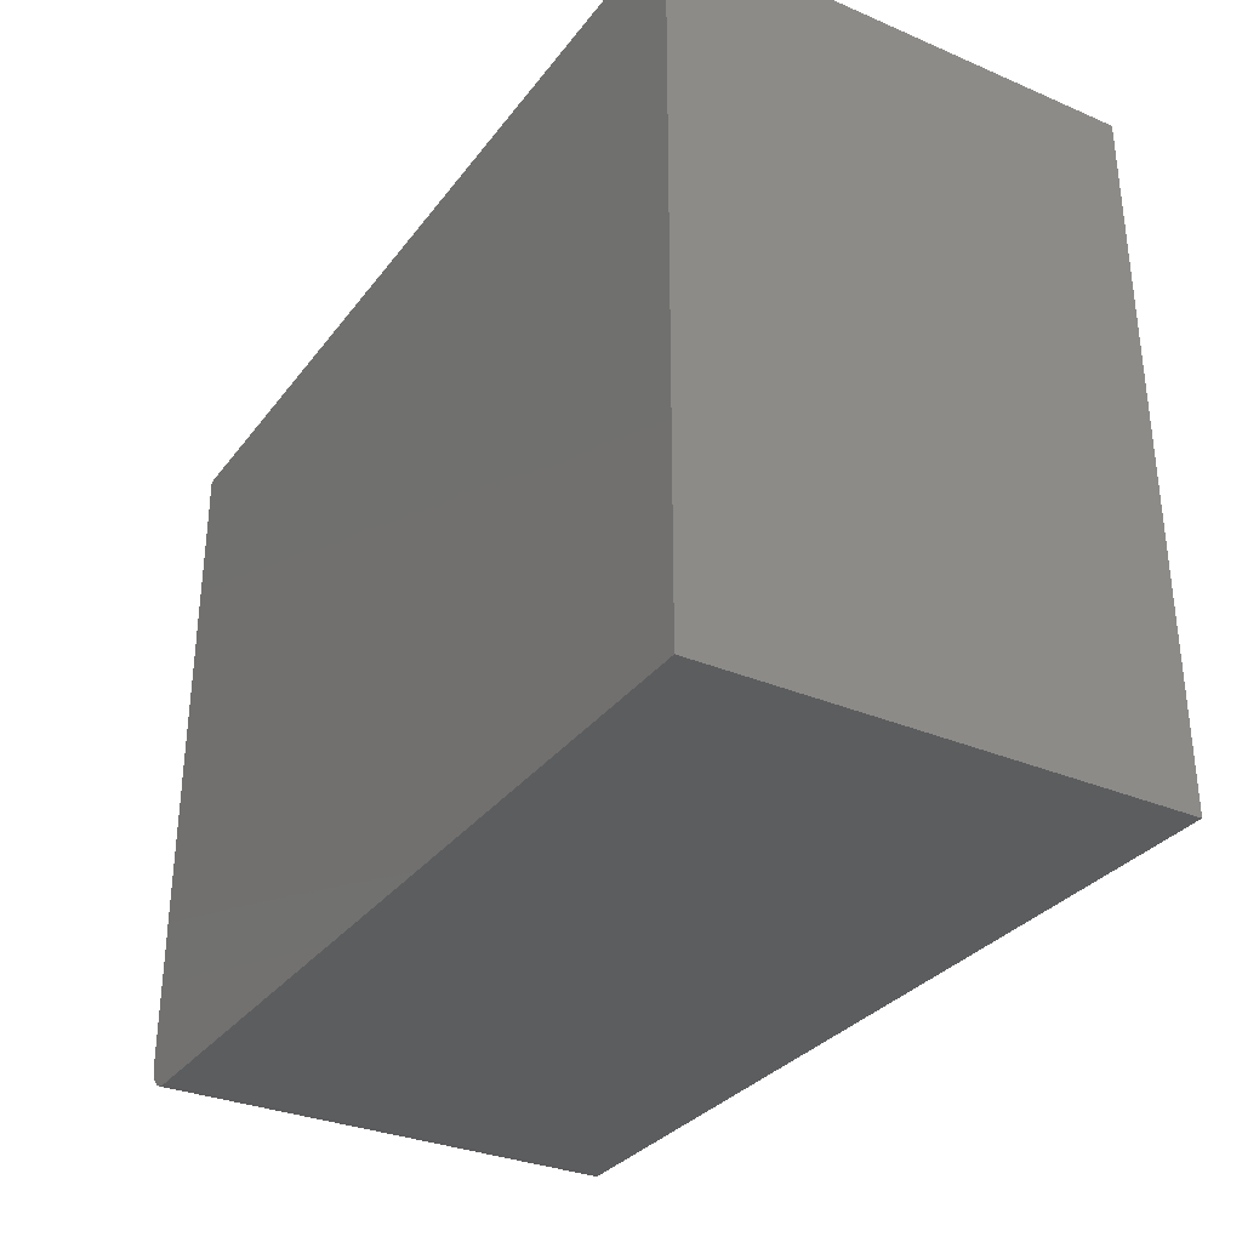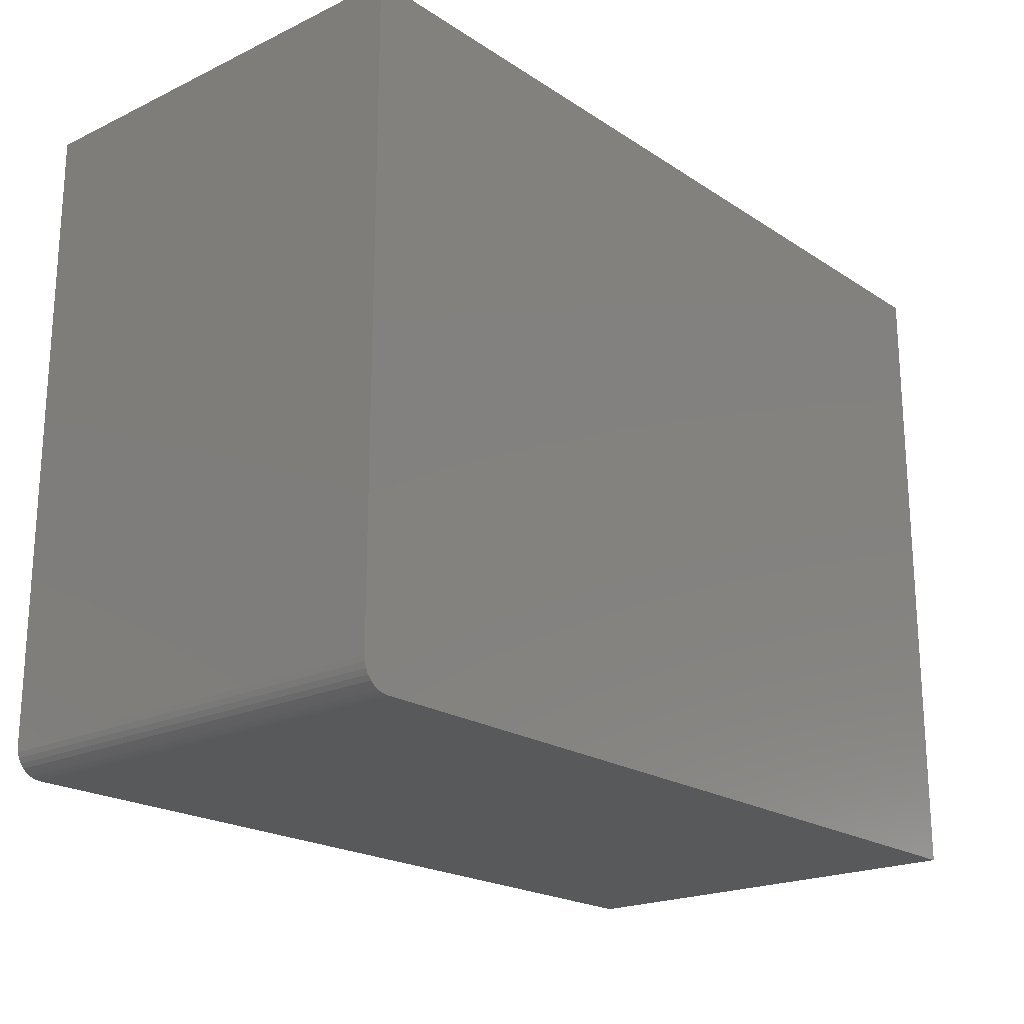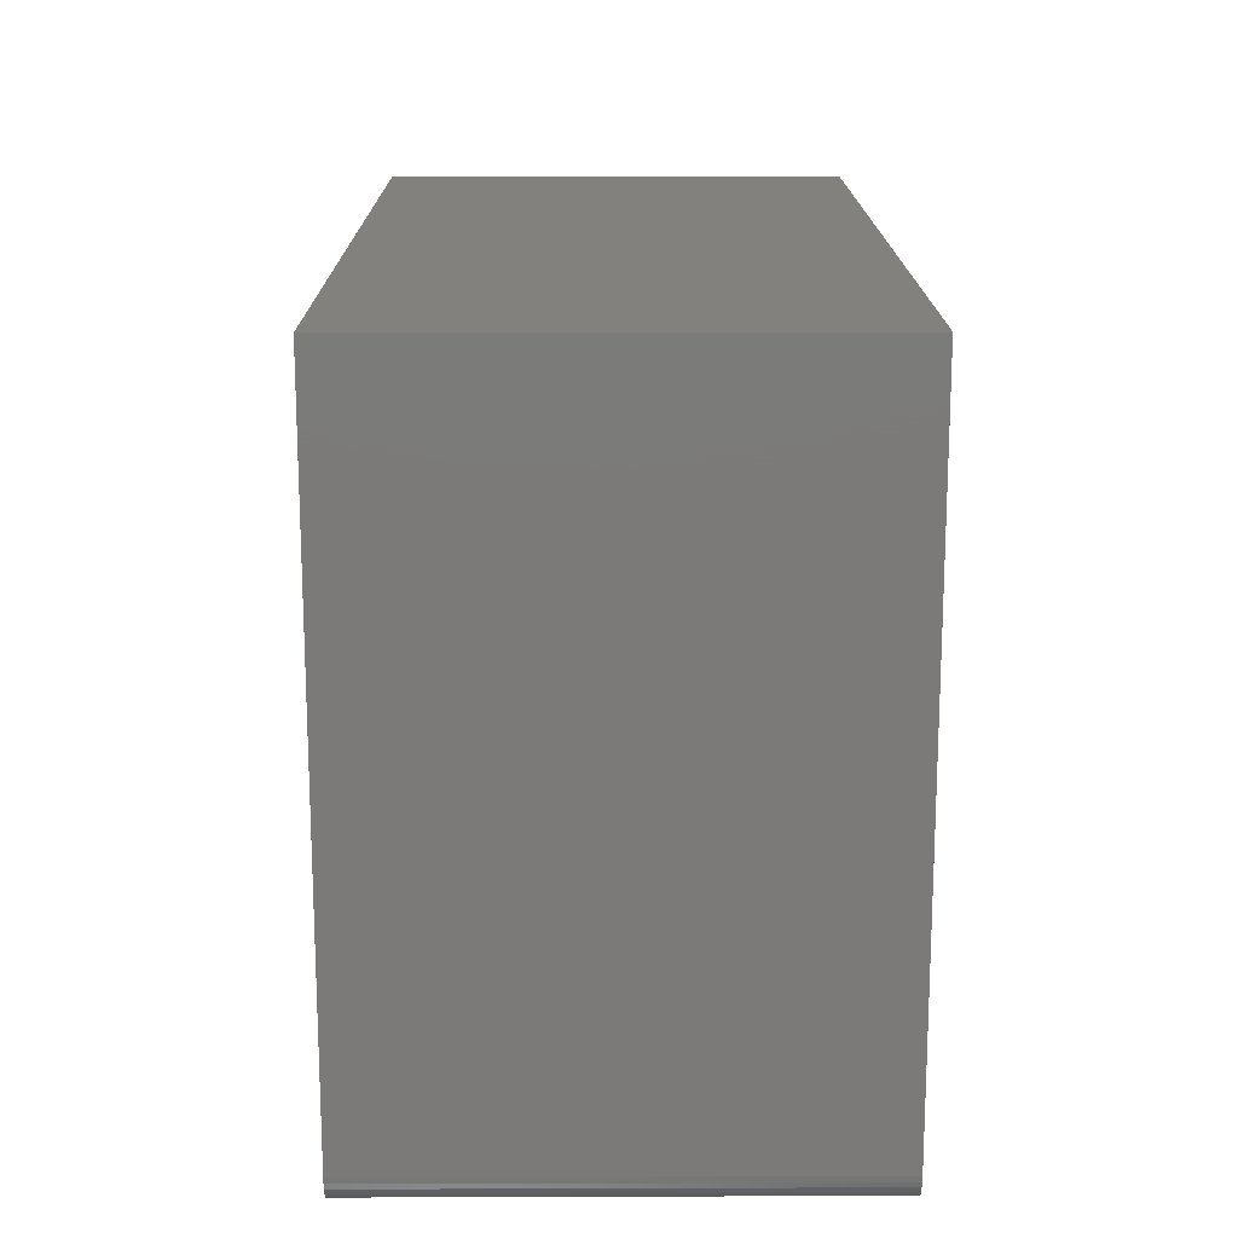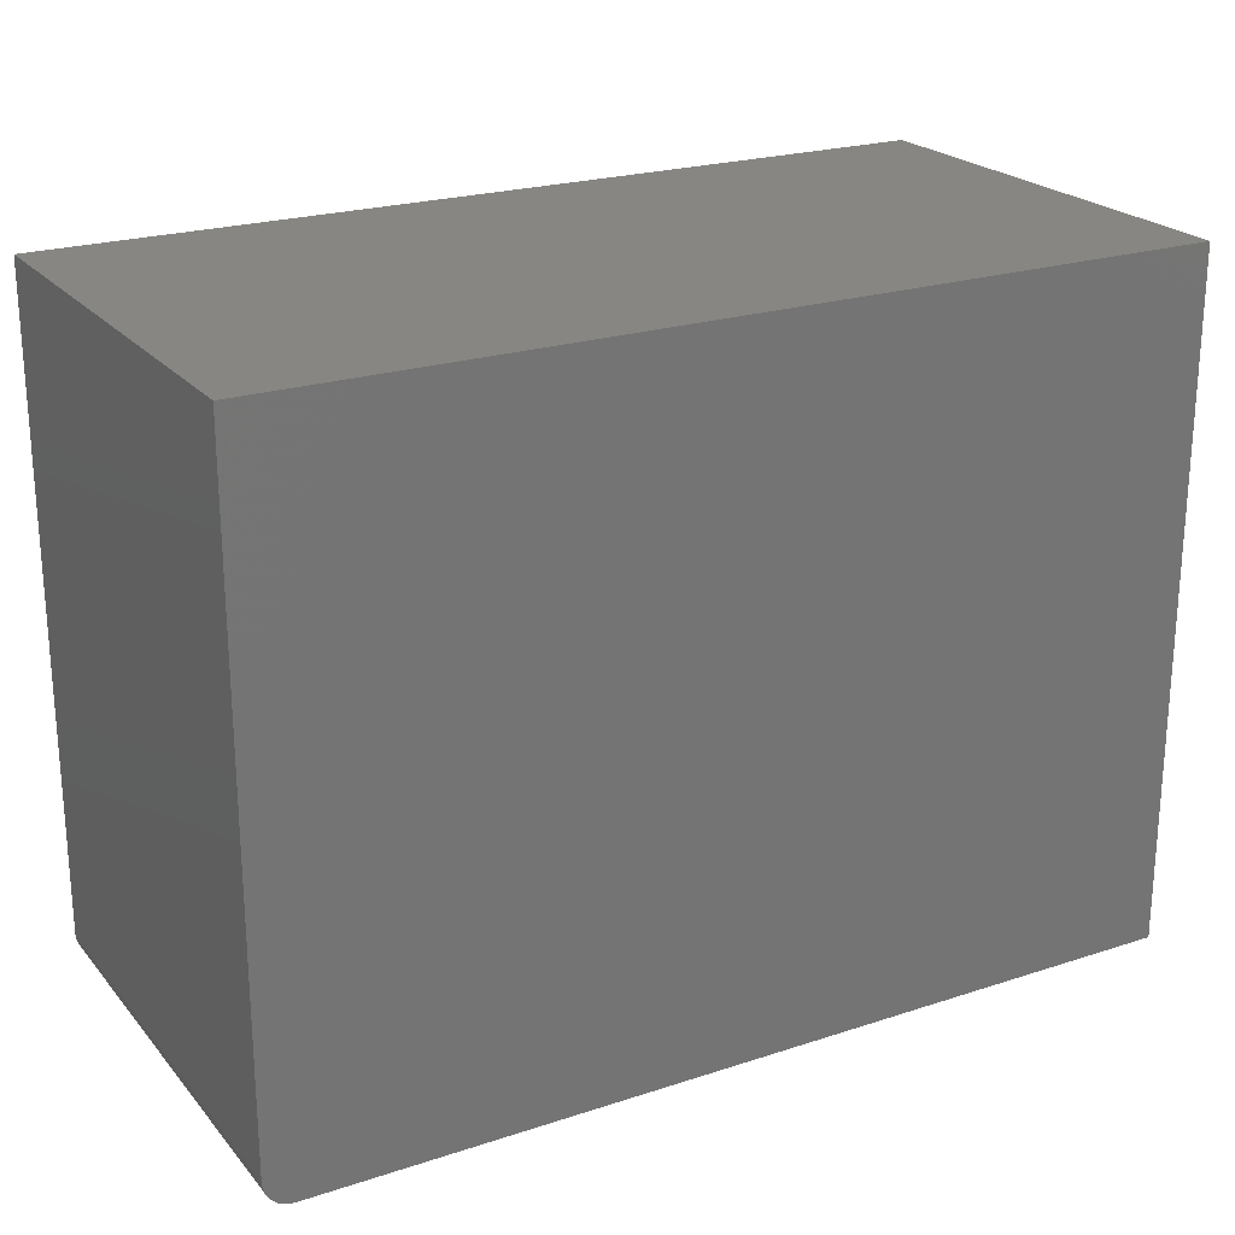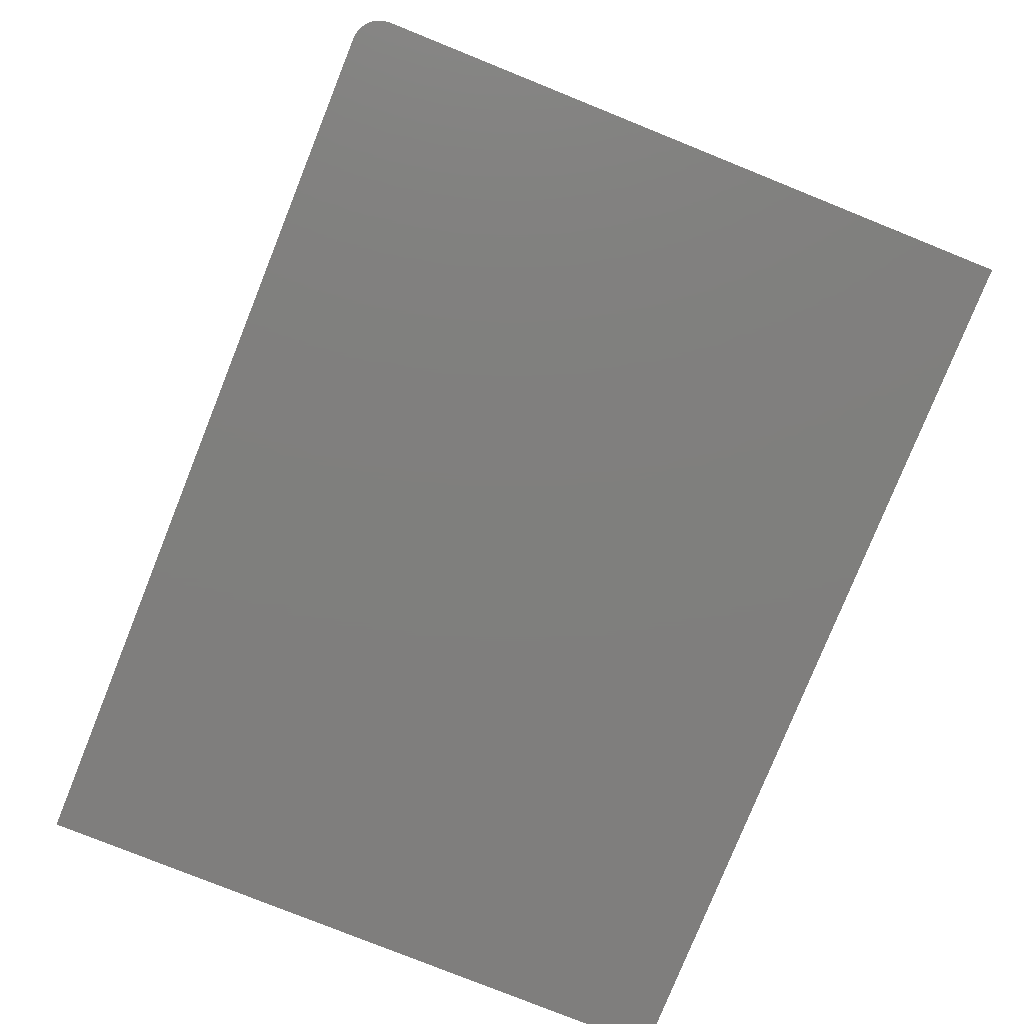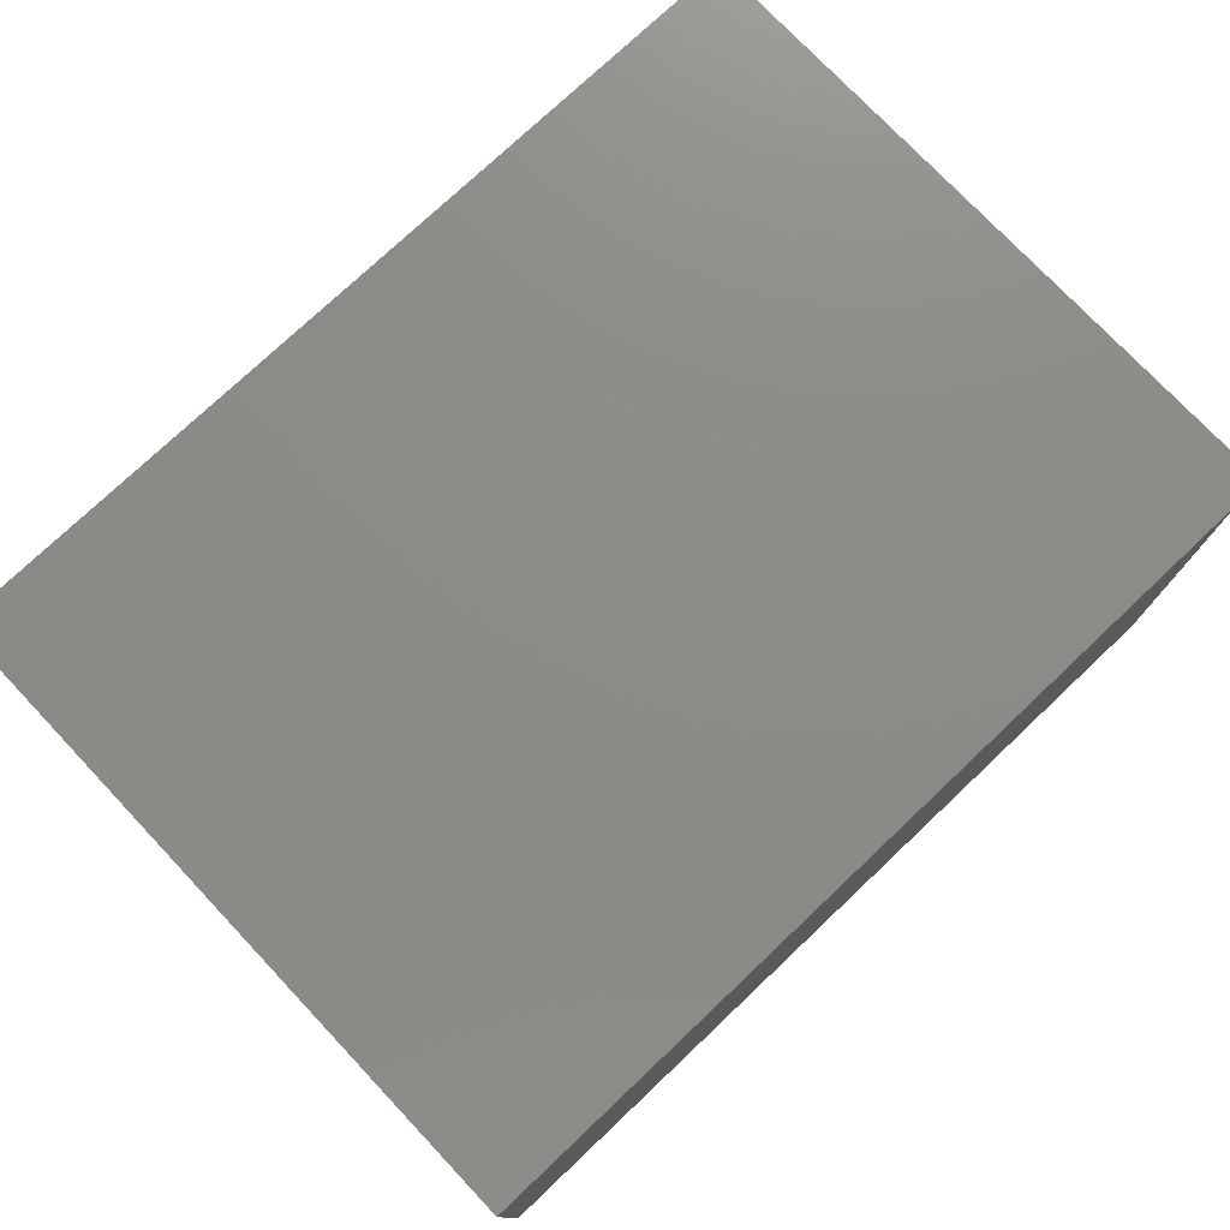
<metadata>
{"format":"stl","ext":"stl","renderer":"f3d","projection":"perspective","resolution":1024,"background":"white","views":[{"elev":-31.8,"azim":-120.8,"up":"+Y"},{"elev":-20.7,"azim":130.6,"up":"+Y"},{"elev":16.3,"azim":89.6,"up":"+Y"},{"elev":22.6,"azim":150.7,"up":"+Y"},{"elev":-78.9,"azim":68.1,"up":"+Z"},{"elev":76.2,"azim":-43.4,"up":"+Z"}]}
</metadata>
<code>
# stl→obj: 56 verts, 100 faces
v 0.1562 0.7188 -0.2031
v 0.1562 0.03906 -0.2031
v 0.4567 0.03906 -0.2031
v 0.4567 0.6562 -0.2031
v 0.4555 0.6684 -0.2031
v 0.452 0.6802 -0.2031
v 0.4462 0.691 -0.2031
v 0.4384 0.7004 -0.2031
v 0.429 0.7082 -0.2031
v 0.4182 0.714 -0.2031
v 0.4064 0.7175 -0.2031
v 0.3942 0.7188 -0.2031
v 0.1562 0.7188 0.25
v 0.3942 0.7188 0.25
v 0.4064 0.7175 0.25
v 0.4182 0.714 0.25
v 0.429 0.7082 0.25
v 0.4384 0.7004 0.25
v 0.4462 0.691 0.25
v 0.452 0.6802 0.25
v 0.4555 0.6684 0.25
v 0.4567 0.6562 0.25
v 0.4567 0.03906 0.25
v 0.1562 0.03906 0.25
v -0.4531 0.03906 -0.2031
v -0.1455 0.03906 -0.2031
v -0.4531 0.7188 -0.2031
v -0.1455 0.7188 -0.2031
v -0.4531 0.03906 0.25
v -0.4531 0.7188 0.25
v -0.1455 0.03906 0.25
v -0.1455 0.7188 0.25
v -0.5 0 -0.25
v 0.4688 5.378e-17 -0.25
v -0.5 2.805e-17 0.2553
v 0.4688 8.182e-17 0.2553
v 0.5 0.75 0.2553
v 0.4976 0.01929 0.2553
v 0.5 0.03125 0.2553
v 0.4994 0.02515 0.2553
v 0.4947 0.01389 0.2553
v 0.4807 0.002379 0.2553
v 0.4861 0.005267 0.2553
v 0.4908 0.009153 0.2553
v -0.5 0.75 0.2553
v 0.4748 0.0006005 0.2553
v 0.5 0.03125 -0.25
v 0.5 0.75 -0.25
v 0.4994 0.02515 -0.25
v 0.4976 0.01929 -0.25
v 0.4947 0.01389 -0.25
v 0.4908 0.009153 -0.25
v 0.4861 0.005267 -0.25
v 0.4807 0.002379 -0.25
v 0.4748 0.0006005 -0.25
v -0.5 0.75 -0.25
f 1 2 3
f 1 3 4
f 1 4 5
f 1 5 6
f 1 6 7
f 1 7 8
f 1 8 9
f 1 9 10
f 1 10 11
f 1 11 12
f 13 14 15
f 13 15 16
f 13 16 17
f 13 17 18
f 13 18 19
f 13 19 20
f 13 20 21
f 13 21 22
f 13 22 23
f 13 23 24
f 14 13 12
f 12 13 1
f 3 23 4
f 4 23 22
f 18 7 19
f 19 7 6
f 19 6 20
f 20 6 5
f 20 5 21
f 21 5 4
f 21 4 22
f 7 18 8
f 8 18 17
f 8 17 9
f 9 17 16
f 9 16 10
f 10 16 15
f 10 15 11
f 11 15 14
f 11 14 12
f 1 13 2
f 2 13 24
f 24 23 2
f 2 23 3
f 25 26 27
f 27 26 28
f 29 30 31
f 31 30 32
f 27 30 25
f 25 30 29
f 32 30 28
f 28 30 27
f 26 31 28
f 28 31 32
f 29 31 25
f 25 31 26
f 33 34 35
f 35 34 36
f 37 38 39
f 38 40 39
f 41 42 43
f 43 44 41
f 45 35 36
f 45 36 46
f 45 46 37
f 46 42 41
f 46 41 38
f 46 38 37
f 47 48 39
f 39 48 37
f 49 50 47
f 48 47 50
f 48 50 51
f 48 51 52
f 48 52 53
f 48 53 54
f 48 54 55
f 48 55 34
f 48 34 33
f 48 33 56
f 47 39 49
f 49 39 40
f 49 40 50
f 50 40 38
f 50 38 51
f 51 38 41
f 51 41 52
f 52 41 44
f 52 44 53
f 53 44 43
f 53 43 54
f 54 43 42
f 54 42 55
f 55 42 46
f 55 46 34
f 34 46 36
f 56 45 48
f 48 45 37
f 35 45 33
f 33 45 56

</code>
